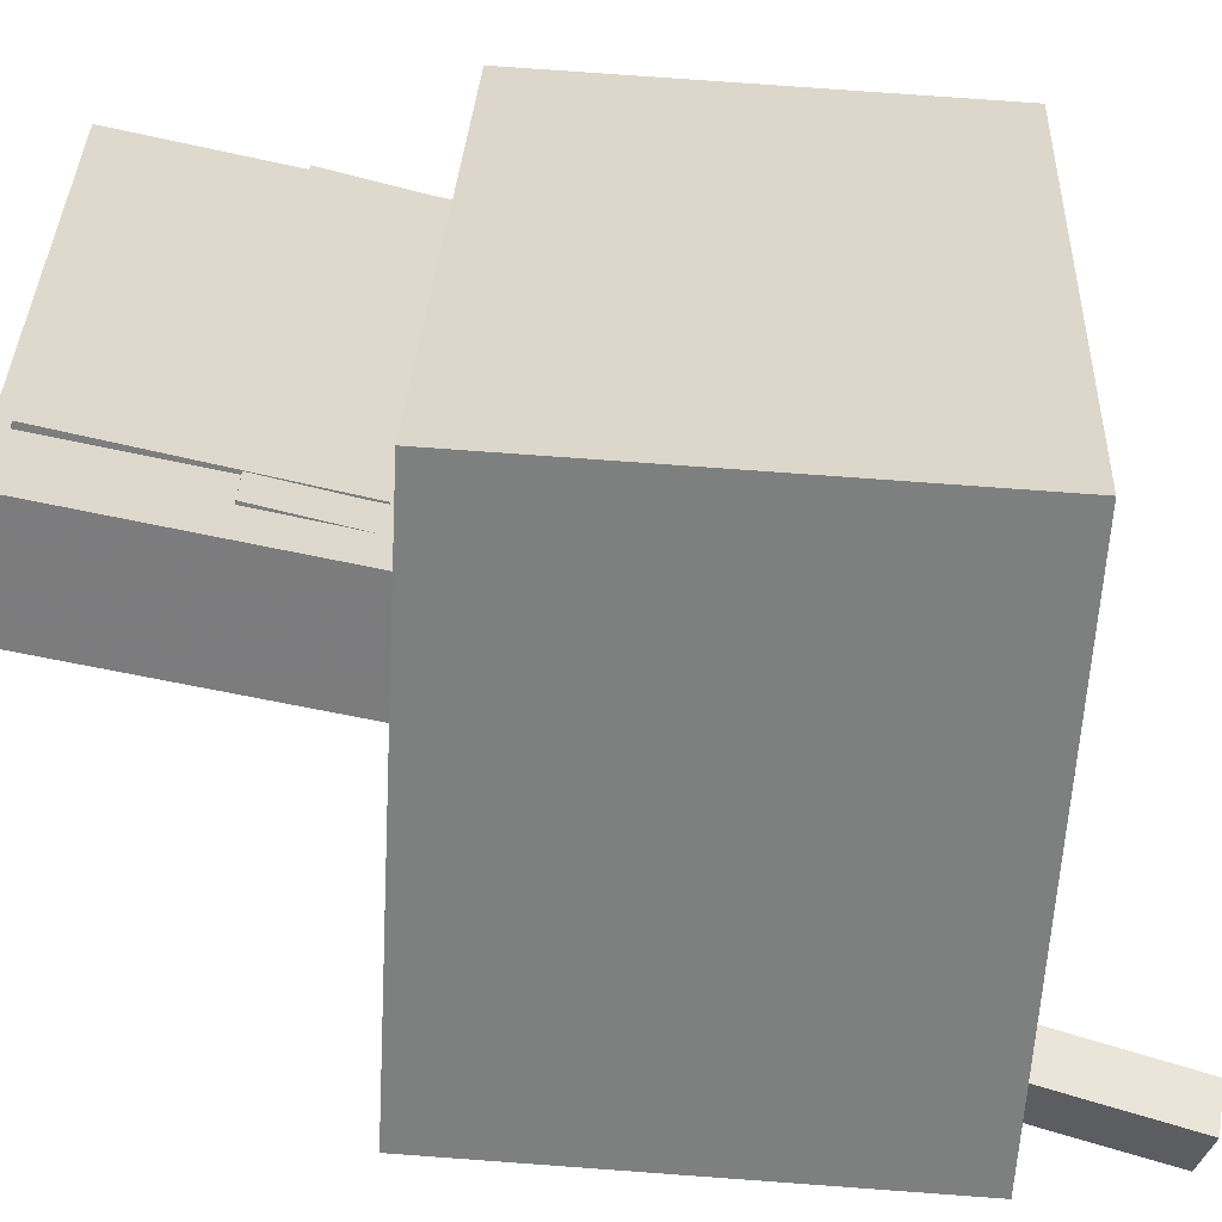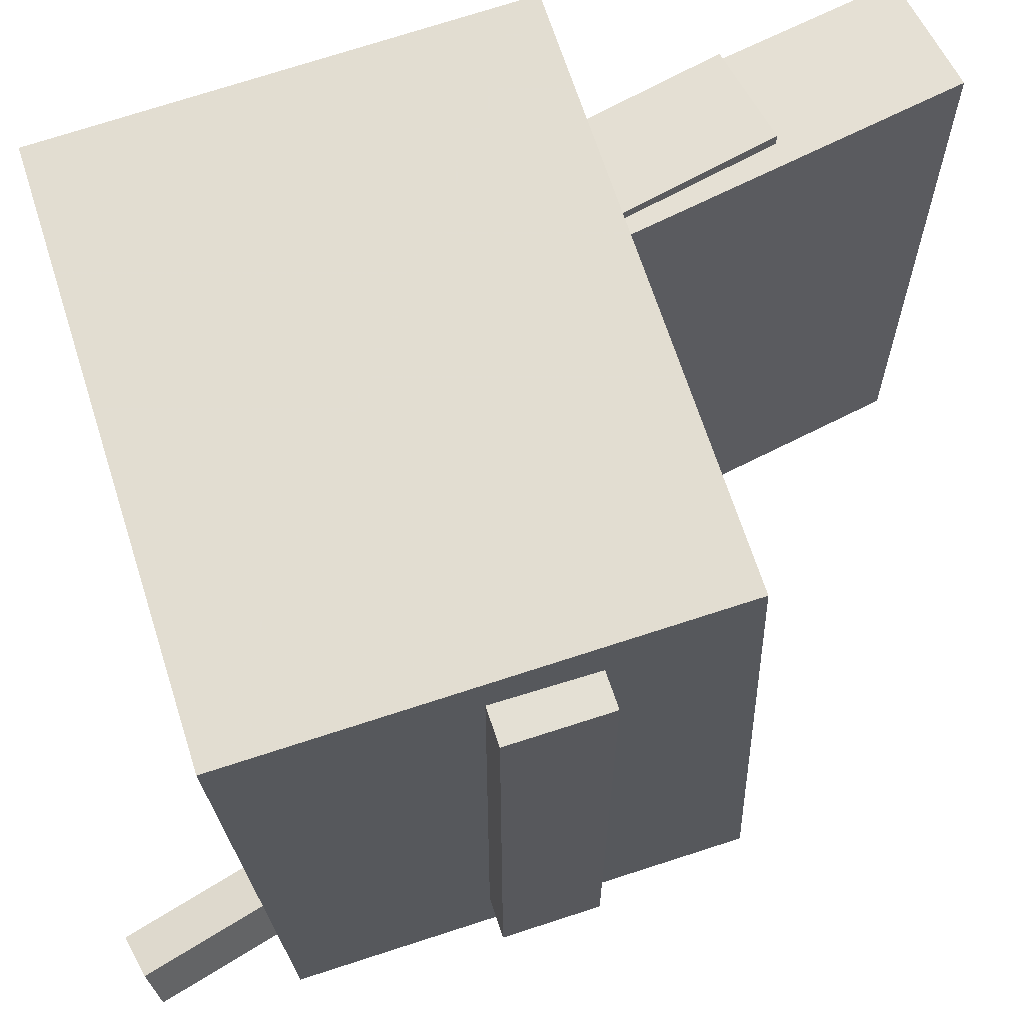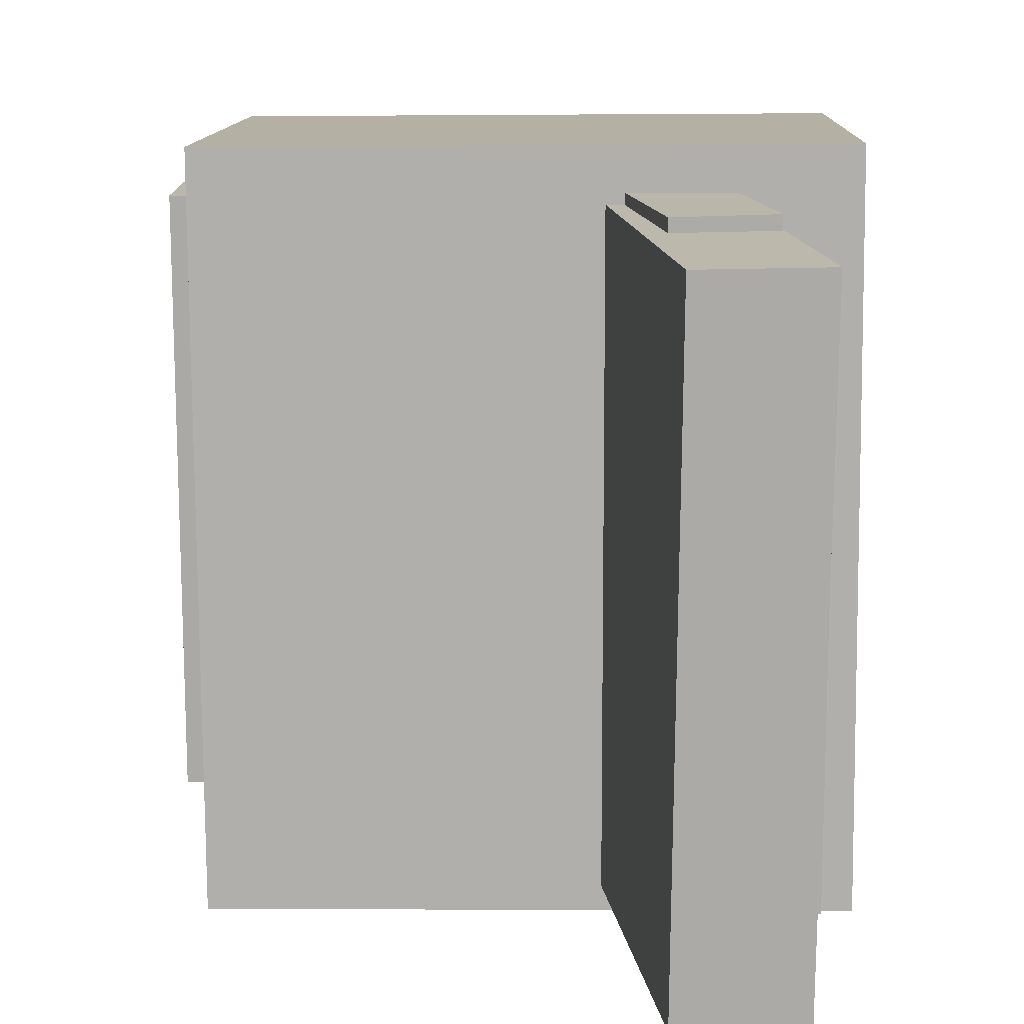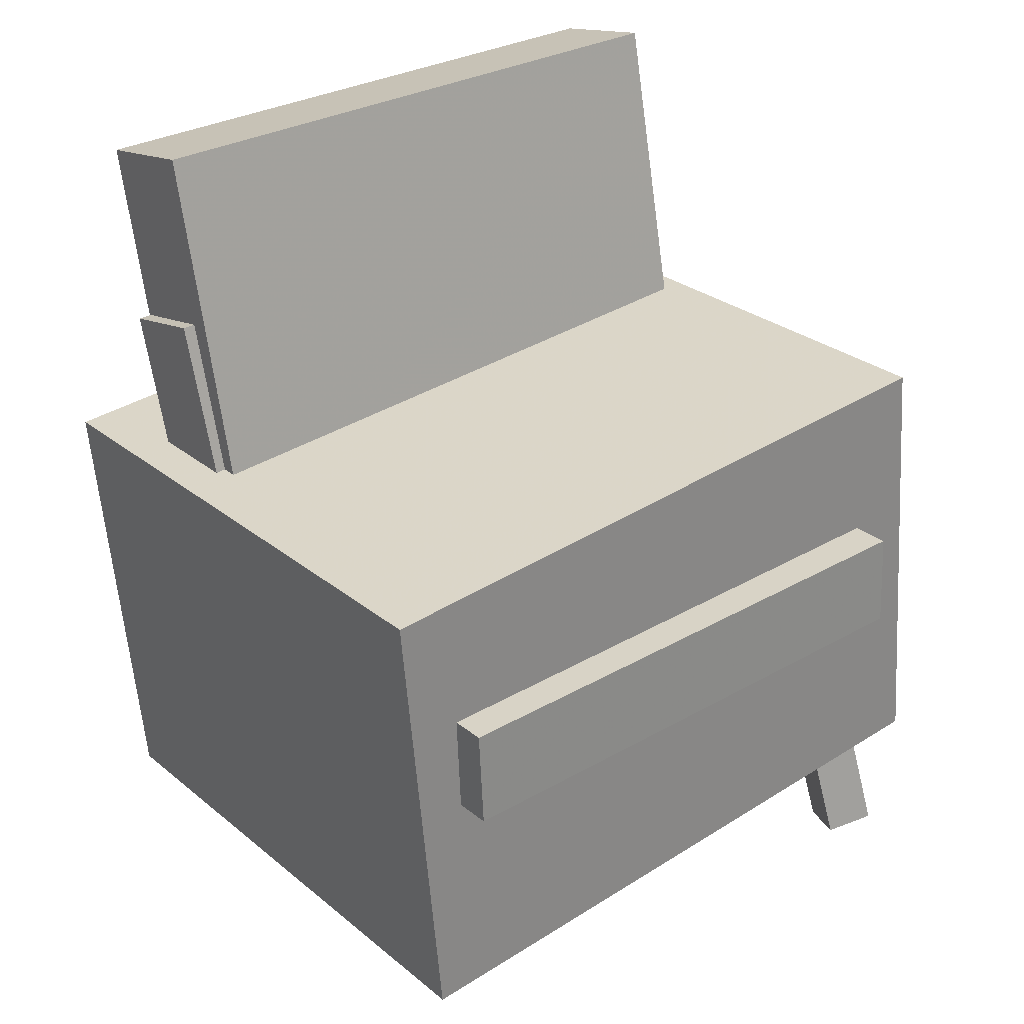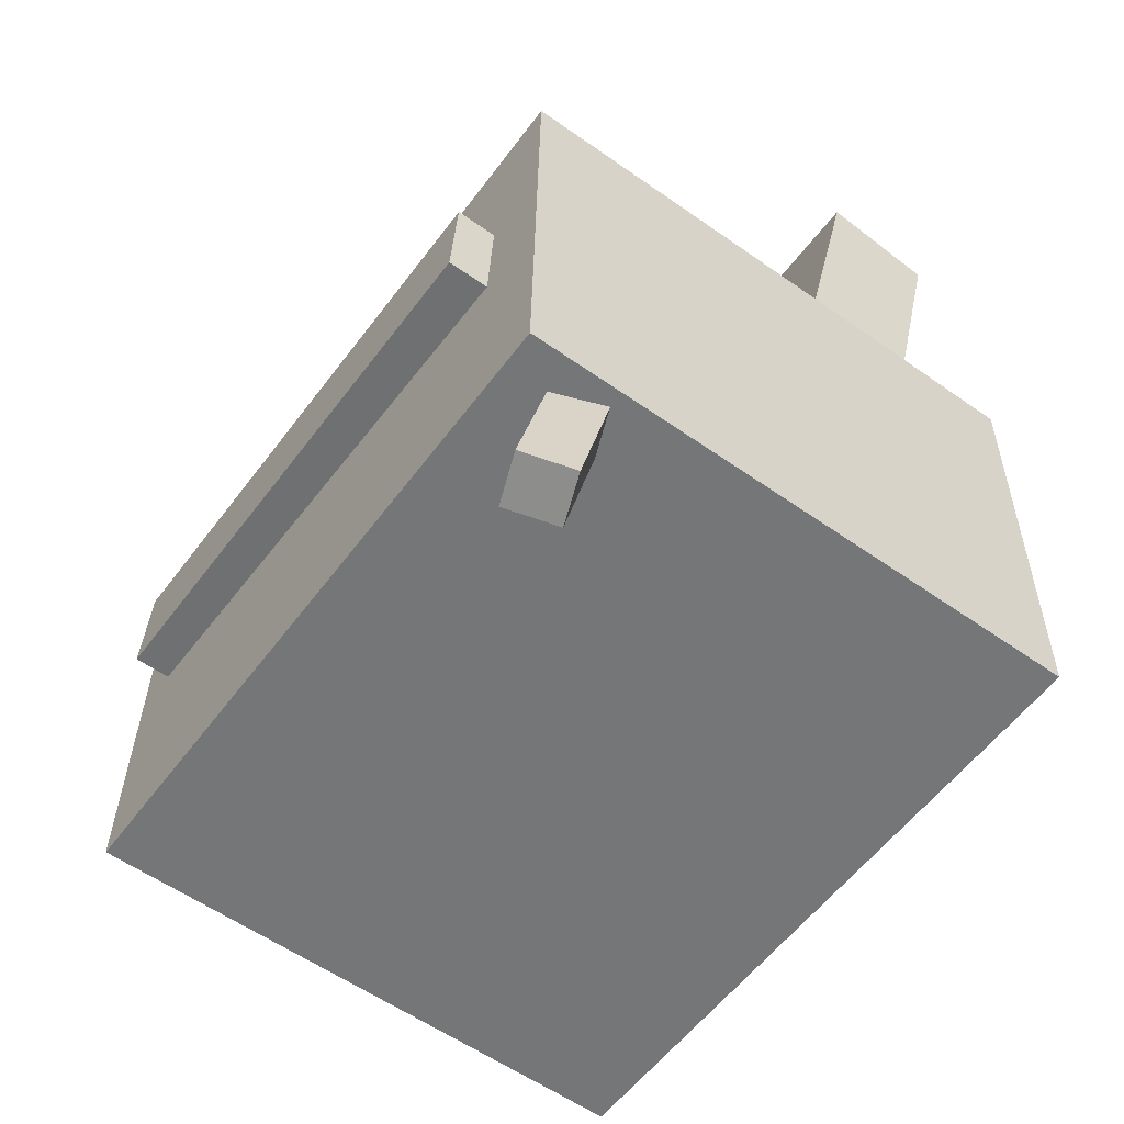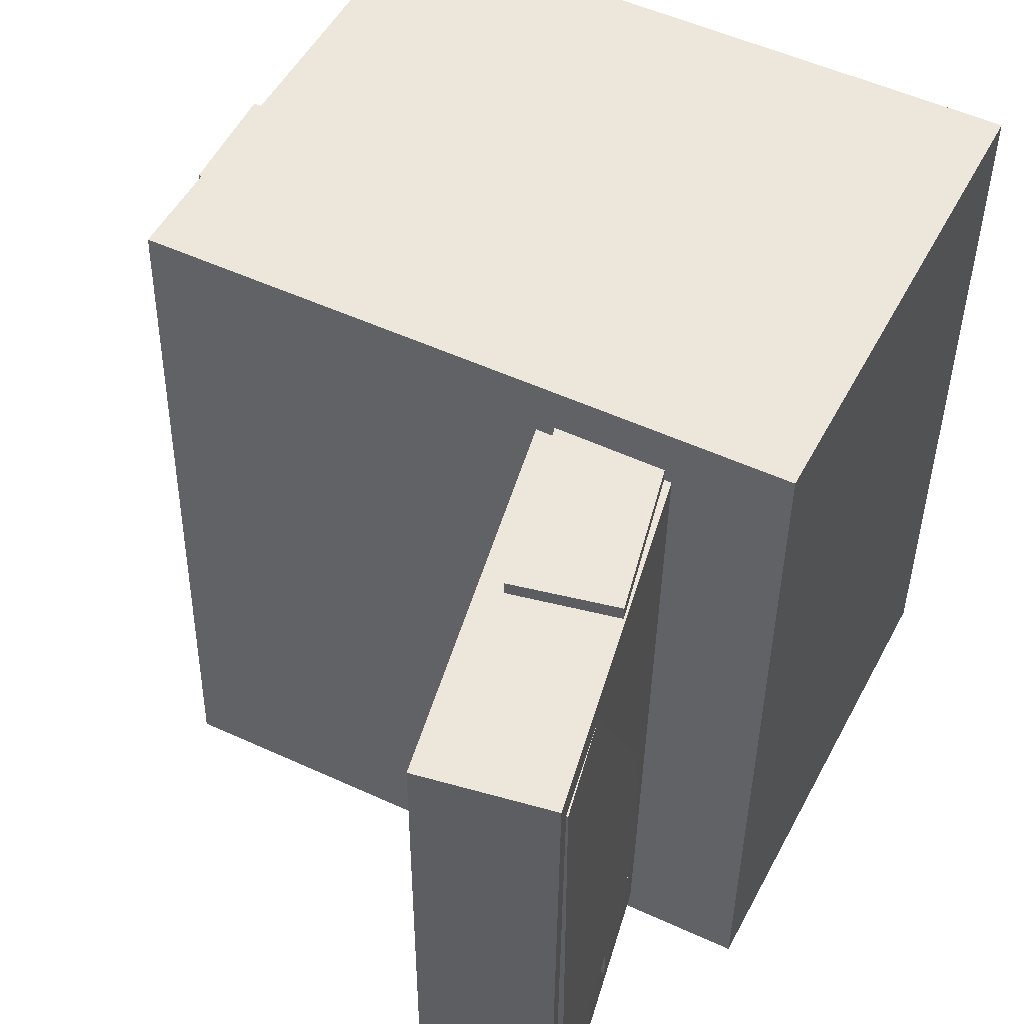
<metadata>
{"format":"obj","ext":"obj","renderer":"f3d","projection":"perspective","resolution":1024,"background":"white","views":[{"elev":-59.3,"azim":-90.1,"up":"+Z"},{"elev":66.0,"azim":75.4,"up":"+Z"},{"elev":14.3,"azim":-175.3,"up":"+Z"},{"elev":31.5,"azim":51.2,"up":"+Y"},{"elev":-52.9,"azim":144.5,"up":"+Y"},{"elev":52.6,"azim":-150.4,"up":"+Z"}]}
</metadata>
<code>
v -0.2072 0.3106 -0.1615
v -0.2064 0.3122 0.199
v -0.1709 0.3196 -0.1616
v -0.17 0.3213 0.1989
v -0.1612 0.1255 -0.1608
v -0.1604 0.1272 0.1998
v -0.1249 0.1346 -0.1609
v -0.124 0.1362 0.1996
f 1.0 7.0 5.0
f 1.0 3.0 7.0
f 1.0 4.0 3.0
f 1.0 2.0 4.0
f 3.0 8.0 7.0
f 3.0 4.0 8.0
f 5.0 7.0 8.0
f 5.0 8.0 6.0
f 1.0 5.0 6.0
f 1.0 6.0 2.0
f 2.0 6.0 8.0
f 2.0 8.0 4.0
v -0.01141 -0.06757 -0.1983
v -0.01115 -0.06823 0.213
v -0.01607 0.004602 -0.1981
v -0.01581 0.003933 0.2131
v 0.2294 -0.05201 -0.1984
v 0.2297 -0.05268 0.2129
v 0.2247 0.02016 -0.1983
v 0.225 0.01949 0.213
f 9.0 15.0 13.0
f 9.0 11.0 15.0
f 9.0 12.0 11.0
f 9.0 10.0 12.0
f 11.0 16.0 15.0
f 11.0 12.0 16.0
f 13.0 15.0 16.0
f 13.0 16.0 14.0
f 9.0 13.0 14.0
f 9.0 14.0 10.0
f 10.0 14.0 16.0
f 10.0 16.0 12.0
v -0.1201 0.3405 -0.2257
v -0.1236 0.3424 0.2202
v -0.04268 0.003024 -0.2237
v -0.04614 0.00491 0.2223
v -0.2044 0.3212 -0.2263
v -0.2078 0.3231 0.2197
v -0.1269 -0.01632 -0.2242
v -0.1304 -0.01443 0.2217
f 17.0 23.0 21.0
f 17.0 19.0 23.0
f 17.0 20.0 19.0
f 17.0 18.0 20.0
f 19.0 24.0 23.0
f 19.0 20.0 24.0
f 21.0 23.0 24.0
f 21.0 24.0 22.0
f 17.0 21.0 22.0
f 17.0 22.0 18.0
f 18.0 22.0 24.0
f 18.0 24.0 20.0
v 0.1674 -0.3058 -0.2564
v 0.08458 -0.01847 -0.2307
v 0.2026 -0.297 -0.2419
v 0.1198 -0.009614 -0.2163
v 0.1549 -0.3125 -0.222
v 0.07214 -0.02512 -0.1963
v 0.1902 -0.3036 -0.2075
v 0.1074 -0.01626 -0.1819
f 25.0 31.0 29.0
f 25.0 27.0 31.0
f 25.0 28.0 27.0
f 25.0 26.0 28.0
f 27.0 32.0 31.0
f 27.0 28.0 32.0
f 29.0 31.0 32.0
f 29.0 32.0 30.0
f 25.0 29.0 30.0
f 25.0 30.0 26.0
f 26.0 30.0 32.0
f 26.0 32.0 28.0
v -0.1791 0.1989 -0.1914
v -0.1773 0.196 0.2302
v -0.112 0.2167 -0.1916
v -0.1103 0.2138 0.2301
v -0.1036 -0.08503 -0.1937
v -0.1019 -0.08793 0.228
v -0.03652 -0.0672 -0.1938
v -0.0348 -0.07011 0.2278
f 33.0 39.0 37.0
f 33.0 35.0 39.0
f 33.0 36.0 35.0
f 33.0 34.0 36.0
f 35.0 40.0 39.0
f 35.0 36.0 40.0
f 37.0 39.0 40.0
f 37.0 40.0 38.0
f 33.0 37.0 38.0
f 33.0 38.0 34.0
f 34.0 38.0 40.0
f 34.0 40.0 36.0
v -0.2294 0.09183 0.2602
v -0.2121 -0.2447 0.2435
v 0.1947 0.1138 0.2565
v 0.212 -0.2227 0.2399
v -0.235 0.1162 -0.2397
v -0.2177 -0.2203 -0.2563
v 0.1891 0.1382 -0.2434
v 0.2064 -0.1983 -0.26
f 41.0 47.0 45.0
f 41.0 43.0 47.0
f 41.0 44.0 43.0
f 41.0 42.0 44.0
f 43.0 48.0 47.0
f 43.0 44.0 48.0
f 45.0 47.0 48.0
f 45.0 48.0 46.0
f 41.0 45.0 46.0
f 41.0 46.0 42.0
f 42.0 46.0 48.0
f 42.0 48.0 44.0

</code>
